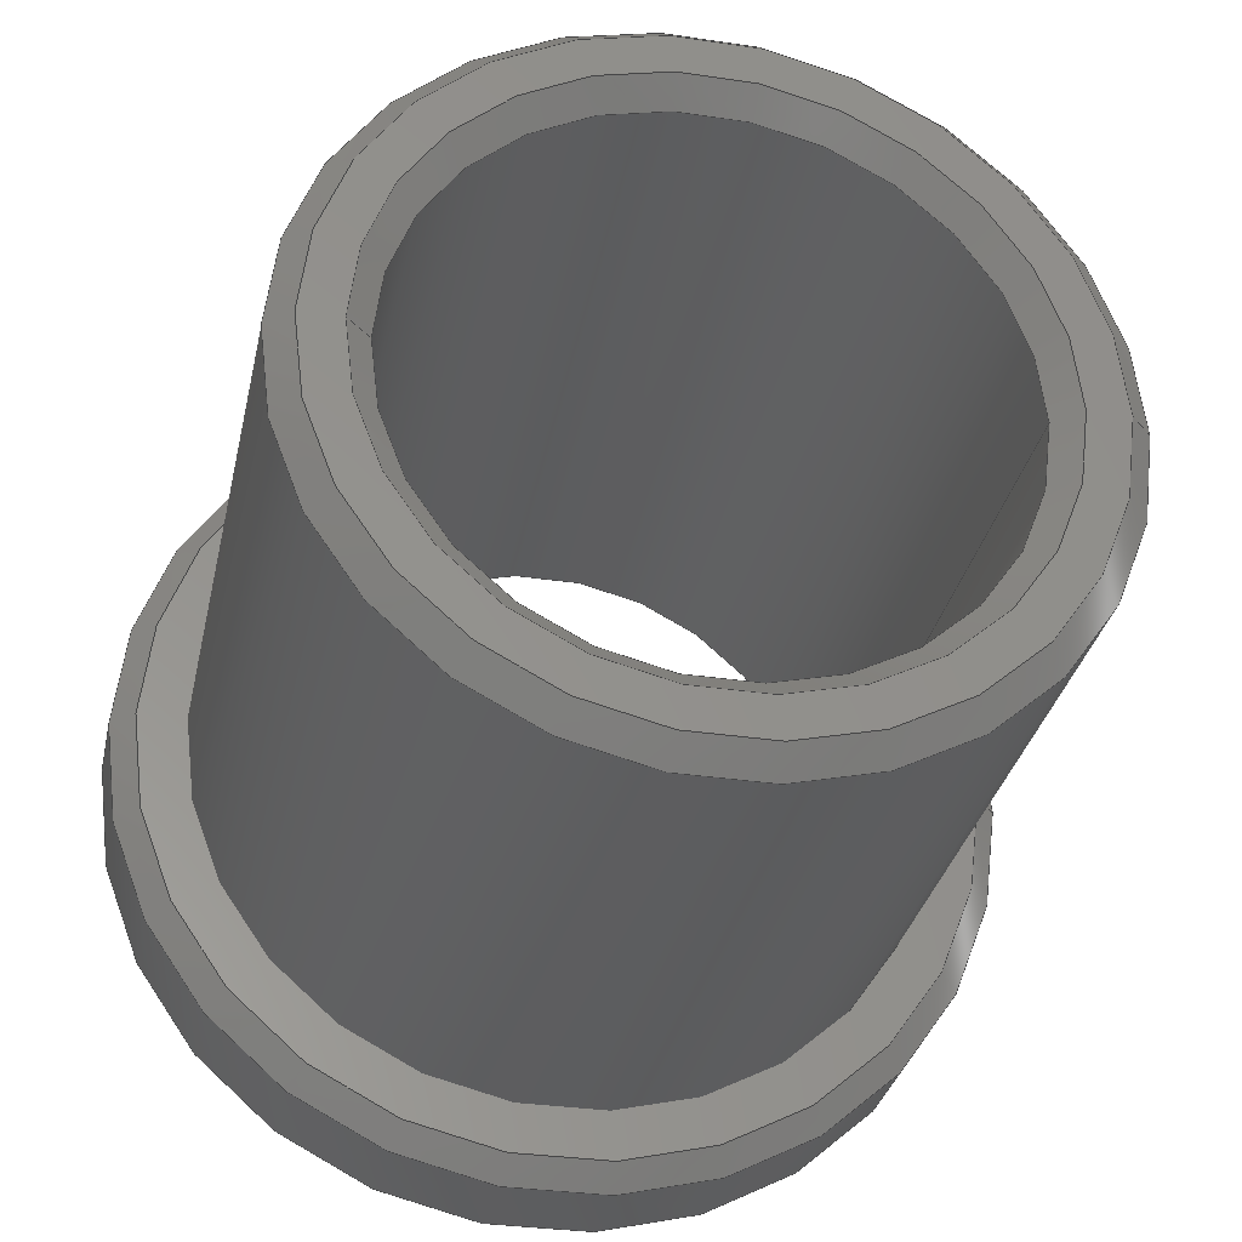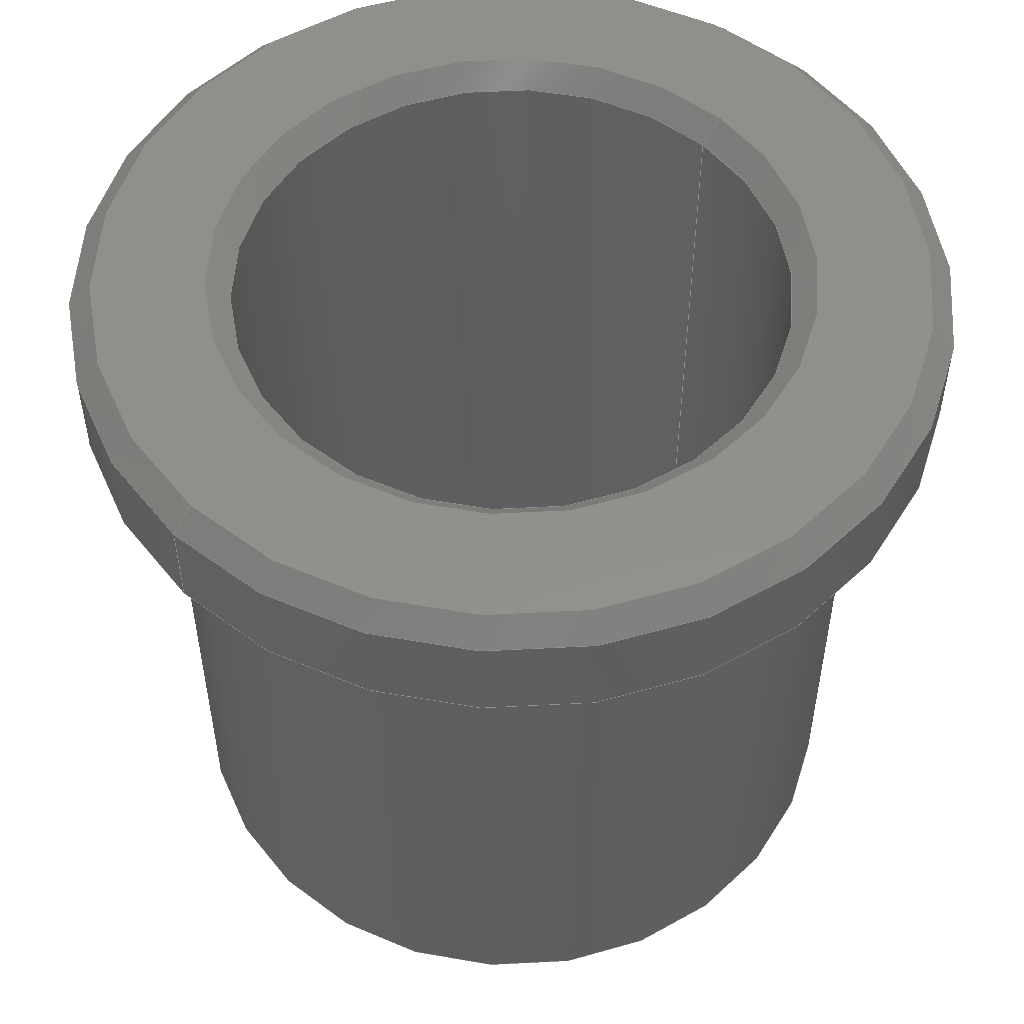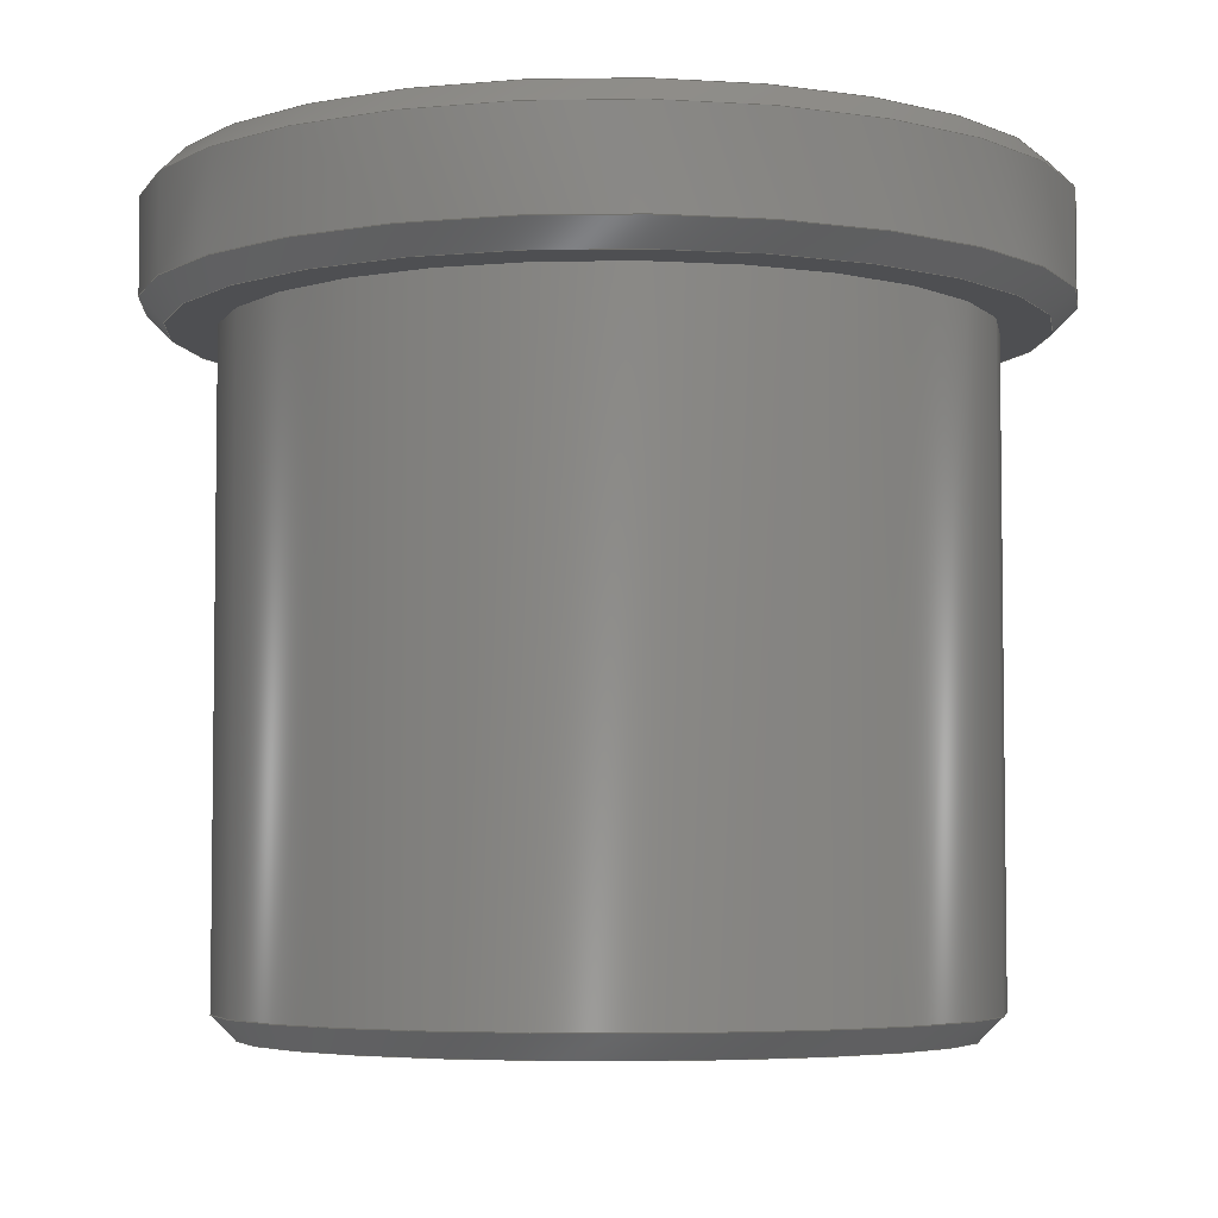
<metadata>
{"format":"step","ext":"step","renderer":"f3d","projection":"perspective","resolution":1024,"background":"white","views":[{"elev":-31.8,"azim":168.1,"up":"+Y"},{"elev":52.9,"azim":135.3,"up":"+Z"},{"elev":-4.8,"azim":16.6,"up":"+Z"}]}
</metadata>
<code>
ISO-10303-21;
DATA;
#1=MECHANICAL_DESIGN_GEOMETRIC_PRESENTATION_REPRESENTATION('',(#4),#306);
#2=SHAPE_REPRESENTATION_RELATIONSHIP('SRR','None',#313,#3);
#3=ADVANCED_BREP_SHAPE_REPRESENTATION('',(#5),#305);
#4=STYLED_ITEM('',(#323),#5);
#5=MANIFOLD_SOLID_BREP('Body1',#161);
#6=FACE_BOUND('',#35,.T.);
#7=FACE_BOUND('',#37,.T.);
#8=FACE_BOUND('',#39,.T.);
#9=PLANE('',#196);
#10=PLANE('',#197);
#11=PLANE('',#198);
#12=CYLINDRICAL_SURFACE('',#192,3);
#13=CYLINDRICAL_SURFACE('',#193,4.7);
#14=CYLINDRICAL_SURFACE('',#194,3.925);
#15=FACE_OUTER_BOUND('',#26,.T.);
#16=FACE_OUTER_BOUND('',#27,.T.);
#17=FACE_OUTER_BOUND('',#28,.T.);
#18=FACE_OUTER_BOUND('',#29,.T.);
#19=FACE_OUTER_BOUND('',#30,.T.);
#20=FACE_OUTER_BOUND('',#31,.T.);
#21=FACE_OUTER_BOUND('',#32,.T.);
#22=FACE_OUTER_BOUND('',#33,.T.);
#23=FACE_OUTER_BOUND('',#34,.T.);
#24=FACE_OUTER_BOUND('',#36,.T.);
#25=FACE_OUTER_BOUND('',#38,.T.);
#26=EDGE_LOOP('',(#103,#104,#105,#106));
#27=EDGE_LOOP('',(#107,#108,#109,#110,#111));
#28=EDGE_LOOP('',(#112,#113,#114,#115));
#29=EDGE_LOOP('',(#116,#117,#118,#119));
#30=EDGE_LOOP('',(#120,#121,#122,#123,#124));
#31=EDGE_LOOP('',(#125,#126,#127,#128,#129));
#32=EDGE_LOOP('',(#130,#131,#132,#133,#134));
#33=EDGE_LOOP('',(#135,#136,#137,#138));
#34=EDGE_LOOP('',(#139));
#35=EDGE_LOOP('',(#140));
#36=EDGE_LOOP('',(#141));
#37=EDGE_LOOP('',(#142));
#38=EDGE_LOOP('',(#143));
#39=EDGE_LOOP('',(#144));
#40=LINE('',#262,#48);
#41=LINE('',#270,#49);
#42=LINE('',#276,#50);
#43=LINE('',#282,#51);
#44=LINE('',#290,#52);
#45=LINE('',#293,#53);
#46=LINE('',#295,#54);
#47=LINE('',#299,#55);
#48=VECTOR('',#205,3);
#49=VECTOR('',#214,3.25);
#50=VECTOR('',#221,3.925);
#51=VECTOR('',#228,4.45);
#52=VECTOR('',#237,4.7);
#53=VECTOR('',#242,3);
#54=VECTOR('',#245,4.7);
#55=VECTOR('',#250,3.925);
#56=CIRCLE('',#176,3);
#57=CIRCLE('',#177,3.25);
#58=CIRCLE('',#179,3);
#59=CIRCLE('',#180,3);
#60=CIRCLE('',#181,3.25);
#61=CIRCLE('',#183,3.925);
#62=CIRCLE('',#184,3.675);
#63=CIRCLE('',#186,4.7);
#64=CIRCLE('',#187,4.45);
#65=CIRCLE('',#189,4.7);
#66=CIRCLE('',#190,4.7);
#67=CIRCLE('',#191,4.45);
#68=CIRCLE('',#195,3.925);
#69=VERTEX_POINT('',#259);
#70=VERTEX_POINT('',#261);
#71=VERTEX_POINT('',#265);
#72=VERTEX_POINT('',#266);
#73=VERTEX_POINT('',#269);
#74=VERTEX_POINT('',#273);
#75=VERTEX_POINT('',#275);
#76=VERTEX_POINT('',#279);
#77=VERTEX_POINT('',#281);
#78=VERTEX_POINT('',#285);
#79=VERTEX_POINT('',#286);
#80=VERTEX_POINT('',#289);
#81=VERTEX_POINT('',#297);
#82=EDGE_CURVE('',#69,#69,#56,.T.);
#83=EDGE_CURVE('',#69,#70,#40,.T.);
#84=EDGE_CURVE('',#70,#70,#57,.T.);
#85=EDGE_CURVE('',#71,#72,#58,.T.);
#86=EDGE_CURVE('',#72,#71,#59,.T.);
#87=EDGE_CURVE('',#72,#73,#41,.T.);
#88=EDGE_CURVE('',#73,#73,#60,.T.);
#89=EDGE_CURVE('',#74,#74,#61,.T.);
#90=EDGE_CURVE('',#74,#75,#42,.T.);
#91=EDGE_CURVE('',#75,#75,#62,.T.);
#92=EDGE_CURVE('',#76,#76,#63,.T.);
#93=EDGE_CURVE('',#76,#77,#43,.T.);
#94=EDGE_CURVE('',#77,#77,#64,.T.);
#95=EDGE_CURVE('',#78,#79,#65,.T.);
#96=EDGE_CURVE('',#79,#78,#66,.T.);
#97=EDGE_CURVE('',#79,#80,#44,.T.);
#98=EDGE_CURVE('',#80,#80,#67,.T.);
#99=EDGE_CURVE('',#71,#69,#45,.T.);
#100=EDGE_CURVE('',#78,#76,#46,.T.);
#101=EDGE_CURVE('',#81,#81,#68,.T.);
#102=EDGE_CURVE('',#81,#74,#47,.T.);
#103=ORIENTED_EDGE('',*,*,#82,.F.);
#104=ORIENTED_EDGE('',*,*,#83,.T.);
#105=ORIENTED_EDGE('',*,*,#84,.F.);
#106=ORIENTED_EDGE('',*,*,#83,.F.);
#107=ORIENTED_EDGE('',*,*,#85,.F.);
#108=ORIENTED_EDGE('',*,*,#86,.F.);
#109=ORIENTED_EDGE('',*,*,#87,.T.);
#110=ORIENTED_EDGE('',*,*,#88,.F.);
#111=ORIENTED_EDGE('',*,*,#87,.F.);
#112=ORIENTED_EDGE('',*,*,#89,.F.);
#113=ORIENTED_EDGE('',*,*,#90,.T.);
#114=ORIENTED_EDGE('',*,*,#91,.F.);
#115=ORIENTED_EDGE('',*,*,#90,.F.);
#116=ORIENTED_EDGE('',*,*,#92,.F.);
#117=ORIENTED_EDGE('',*,*,#93,.T.);
#118=ORIENTED_EDGE('',*,*,#94,.F.);
#119=ORIENTED_EDGE('',*,*,#93,.F.);
#120=ORIENTED_EDGE('',*,*,#95,.F.);
#121=ORIENTED_EDGE('',*,*,#96,.F.);
#122=ORIENTED_EDGE('',*,*,#97,.T.);
#123=ORIENTED_EDGE('',*,*,#98,.F.);
#124=ORIENTED_EDGE('',*,*,#97,.F.);
#125=ORIENTED_EDGE('',*,*,#85,.T.);
#126=ORIENTED_EDGE('',*,*,#86,.T.);
#127=ORIENTED_EDGE('',*,*,#99,.T.);
#128=ORIENTED_EDGE('',*,*,#82,.T.);
#129=ORIENTED_EDGE('',*,*,#99,.F.);
#130=ORIENTED_EDGE('',*,*,#95,.T.);
#131=ORIENTED_EDGE('',*,*,#96,.T.);
#132=ORIENTED_EDGE('',*,*,#100,.T.);
#133=ORIENTED_EDGE('',*,*,#92,.T.);
#134=ORIENTED_EDGE('',*,*,#100,.F.);
#135=ORIENTED_EDGE('',*,*,#101,.F.);
#136=ORIENTED_EDGE('',*,*,#102,.T.);
#137=ORIENTED_EDGE('',*,*,#89,.T.);
#138=ORIENTED_EDGE('',*,*,#102,.F.);
#139=ORIENTED_EDGE('',*,*,#91,.T.);
#140=ORIENTED_EDGE('',*,*,#88,.T.);
#141=ORIENTED_EDGE('',*,*,#94,.T.);
#142=ORIENTED_EDGE('',*,*,#84,.T.);
#143=ORIENTED_EDGE('',*,*,#98,.T.);
#144=ORIENTED_EDGE('',*,*,#101,.T.);
#145=CONICAL_SURFACE('',#175,3,0.7854);
#146=CONICAL_SURFACE('',#178,3.25,0.7854);
#147=CONICAL_SURFACE('',#182,3.925,0.7854);
#148=CONICAL_SURFACE('',#185,4.45,0.7854);
#149=CONICAL_SURFACE('',#188,4.7,0.7854);
#150=ADVANCED_FACE('',(#15),#145,.F.);
#151=ADVANCED_FACE('',(#16),#146,.F.);
#152=ADVANCED_FACE('',(#17),#147,.T.);
#153=ADVANCED_FACE('',(#18),#148,.T.);
#154=ADVANCED_FACE('',(#19),#149,.T.);
#155=ADVANCED_FACE('',(#20),#12,.F.);
#156=ADVANCED_FACE('',(#21),#13,.T.);
#157=ADVANCED_FACE('',(#22),#14,.T.);
#158=ADVANCED_FACE('',(#23,#6),#9,.F.);
#159=ADVANCED_FACE('',(#24,#7),#10,.T.);
#160=ADVANCED_FACE('',(#25,#8),#11,.F.);
#161=CLOSED_SHELL('',(#150,#151,#152,#153,#154,#155,#156,#157,#158,#159,
#160));
#162=DERIVED_UNIT_ELEMENT(#164,1);
#163=DERIVED_UNIT_ELEMENT(#308,3);
#164=(
MASS_UNIT()
NAMED_UNIT(*)
SI_UNIT(.KILO.,.GRAM.)
);
#165=DERIVED_UNIT((#162,#163));
#166=MEASURE_REPRESENTATION_ITEM('density measure',
POSITIVE_RATIO_MEASURE(7850),#165);
#167=PROPERTY_DEFINITION_REPRESENTATION(#172,#169);
#168=PROPERTY_DEFINITION_REPRESENTATION(#173,#170);
#169=REPRESENTATION('material name',(#171),#305);
#170=REPRESENTATION('density',(#166),#305);
#171=DESCRIPTIVE_REPRESENTATION_ITEM('Steel','Steel');
#172=PROPERTY_DEFINITION('material property','material name',#315);
#173=PROPERTY_DEFINITION('material property','density of part',#315);
#174=AXIS2_PLACEMENT_3D('placement',#257,#199,#200);
#175=AXIS2_PLACEMENT_3D('',#258,#201,#202);
#176=AXIS2_PLACEMENT_3D('',#260,#203,#204);
#177=AXIS2_PLACEMENT_3D('',#263,#206,#207);
#178=AXIS2_PLACEMENT_3D('',#264,#208,#209);
#179=AXIS2_PLACEMENT_3D('',#267,#210,#211);
#180=AXIS2_PLACEMENT_3D('',#268,#212,#213);
#181=AXIS2_PLACEMENT_3D('',#271,#215,#216);
#182=AXIS2_PLACEMENT_3D('',#272,#217,#218);
#183=AXIS2_PLACEMENT_3D('',#274,#219,#220);
#184=AXIS2_PLACEMENT_3D('',#277,#222,#223);
#185=AXIS2_PLACEMENT_3D('',#278,#224,#225);
#186=AXIS2_PLACEMENT_3D('',#280,#226,#227);
#187=AXIS2_PLACEMENT_3D('',#283,#229,#230);
#188=AXIS2_PLACEMENT_3D('',#284,#231,#232);
#189=AXIS2_PLACEMENT_3D('',#287,#233,#234);
#190=AXIS2_PLACEMENT_3D('',#288,#235,#236);
#191=AXIS2_PLACEMENT_3D('',#291,#238,#239);
#192=AXIS2_PLACEMENT_3D('',#292,#240,#241);
#193=AXIS2_PLACEMENT_3D('',#294,#243,#244);
#194=AXIS2_PLACEMENT_3D('',#296,#246,#247);
#195=AXIS2_PLACEMENT_3D('',#298,#248,#249);
#196=AXIS2_PLACEMENT_3D('',#300,#251,#252);
#197=AXIS2_PLACEMENT_3D('',#301,#253,#254);
#198=AXIS2_PLACEMENT_3D('',#302,#255,#256);
#199=DIRECTION('axis',(0,0,1));
#200=DIRECTION('refdir',(1,0,0));
#201=DIRECTION('center_axis',(0,0,1));
#202=DIRECTION('ref_axis',(1,0,0));
#203=DIRECTION('center_axis',(0,0,1));
#204=DIRECTION('ref_axis',(1,0,0));
#205=DIRECTION('',(-0.7071,-8.66e-17,0.7071));
#206=DIRECTION('center_axis',(0,0,-1));
#207=DIRECTION('ref_axis',(1,0,0));
#208=DIRECTION('center_axis',(0,0,-1));
#209=DIRECTION('ref_axis',(-1,0,0));
#210=DIRECTION('center_axis',(0,0,-1));
#211=DIRECTION('ref_axis',(1,0,0));
#212=DIRECTION('center_axis',(0,0,-1));
#213=DIRECTION('ref_axis',(1,0,0));
#214=DIRECTION('',(0.7071,-8.66e-17,-0.7071));
#215=DIRECTION('center_axis',(0,0,1));
#216=DIRECTION('ref_axis',(1,0,0));
#217=DIRECTION('center_axis',(0,0,1));
#218=DIRECTION('ref_axis',(1,0,0));
#219=DIRECTION('center_axis',(0,0,1));
#220=DIRECTION('ref_axis',(1,0,0));
#221=DIRECTION('',(0.7071,8.66e-17,-0.7071));
#222=DIRECTION('center_axis',(0,0,-1));
#223=DIRECTION('ref_axis',(1,0,0));
#224=DIRECTION('center_axis',(0,0,-1));
#225=DIRECTION('ref_axis',(-1,0,0));
#226=DIRECTION('center_axis',(0,0,-1));
#227=DIRECTION('ref_axis',(1,0,0));
#228=DIRECTION('',(-0.7071,8.66e-17,0.7071));
#229=DIRECTION('center_axis',(0,0,1));
#230=DIRECTION('ref_axis',(1,0,0));
#231=DIRECTION('center_axis',(0,0,1));
#232=DIRECTION('ref_axis',(1,0,0));
#233=DIRECTION('center_axis',(0,0,1));
#234=DIRECTION('ref_axis',(1,0,0));
#235=DIRECTION('center_axis',(0,0,1));
#236=DIRECTION('ref_axis',(1,0,0));
#237=DIRECTION('',(0.7071,8.66e-17,-0.7071));
#238=DIRECTION('center_axis',(0,0,-1));
#239=DIRECTION('ref_axis',(1,0,0));
#240=DIRECTION('center_axis',(0,0,1));
#241=DIRECTION('ref_axis',(1,0,0));
#242=DIRECTION('',(0,0,1));
#243=DIRECTION('center_axis',(0,0,-1));
#244=DIRECTION('ref_axis',(-1,0,0));
#245=DIRECTION('',(0,0,1));
#246=DIRECTION('center_axis',(0,0,1));
#247=DIRECTION('ref_axis',(1,0,0));
#248=DIRECTION('center_axis',(0,0,1));
#249=DIRECTION('ref_axis',(1,0,0));
#250=DIRECTION('',(0,0,-1));
#251=DIRECTION('center_axis',(0,0,1));
#252=DIRECTION('ref_axis',(1,0,0));
#253=DIRECTION('center_axis',(0,0,1));
#254=DIRECTION('ref_axis',(1,0,0));
#255=DIRECTION('center_axis',(0,0,1));
#256=DIRECTION('ref_axis',(1,0,0));
#257=CARTESIAN_POINT('',(0,0,0));
#258=CARTESIAN_POINT('Origin',(9.275,6.197,4.809));
#259=CARTESIAN_POINT('',(6.275,6.197,4.809));
#260=CARTESIAN_POINT('Origin',(9.275,6.197,4.809));
#261=CARTESIAN_POINT('',(6.025,6.197,5.059));
#262=CARTESIAN_POINT('',(6.275,6.197,4.809));
#263=CARTESIAN_POINT('Origin',(9.275,6.197,5.059));
#264=CARTESIAN_POINT('Origin',(9.275,6.197,-3.441));
#265=CARTESIAN_POINT('',(6.275,6.197,-3.191));
#266=CARTESIAN_POINT('',(12.28,6.197,-3.191));
#267=CARTESIAN_POINT('Origin',(9.275,6.197,-3.191));
#268=CARTESIAN_POINT('Origin',(9.275,6.197,-3.191));
#269=CARTESIAN_POINT('',(12.53,6.197,-3.441));
#270=CARTESIAN_POINT('',(12.53,6.197,-3.441));
#271=CARTESIAN_POINT('Origin',(9.275,6.197,-3.441));
#272=CARTESIAN_POINT('Origin',(9.275,6.197,-3.191));
#273=CARTESIAN_POINT('',(5.35,6.197,-3.191));
#274=CARTESIAN_POINT('Origin',(9.275,6.197,-3.191));
#275=CARTESIAN_POINT('',(5.6,6.197,-3.441));
#276=CARTESIAN_POINT('',(5.35,6.197,-3.191));
#277=CARTESIAN_POINT('Origin',(9.275,6.197,-3.441));
#278=CARTESIAN_POINT('Origin',(9.275,6.197,5.059));
#279=CARTESIAN_POINT('',(13.98,6.197,4.809));
#280=CARTESIAN_POINT('Origin',(9.275,6.197,4.809));
#281=CARTESIAN_POINT('',(13.73,6.197,5.059));
#282=CARTESIAN_POINT('',(13.73,6.197,5.059));
#283=CARTESIAN_POINT('Origin',(9.275,6.197,5.059));
#284=CARTESIAN_POINT('Origin',(9.275,6.197,3.809));
#285=CARTESIAN_POINT('',(13.98,6.197,3.809));
#286=CARTESIAN_POINT('',(4.575,6.197,3.809));
#287=CARTESIAN_POINT('Origin',(9.275,6.197,3.809));
#288=CARTESIAN_POINT('Origin',(9.275,6.197,3.809));
#289=CARTESIAN_POINT('',(4.825,6.197,3.559));
#290=CARTESIAN_POINT('',(4.575,6.197,3.809));
#291=CARTESIAN_POINT('Origin',(9.275,6.197,3.559));
#292=CARTESIAN_POINT('Origin',(9.275,6.197,-3.441));
#293=CARTESIAN_POINT('',(6.275,6.197,-3.441));
#294=CARTESIAN_POINT('Origin',(9.275,6.197,5.059));
#295=CARTESIAN_POINT('',(13.98,6.197,5.059));
#296=CARTESIAN_POINT('Origin',(9.275,6.197,-3.441));
#297=CARTESIAN_POINT('',(5.35,6.197,3.559));
#298=CARTESIAN_POINT('Origin',(9.275,6.197,3.559));
#299=CARTESIAN_POINT('',(5.35,6.197,-3.441));
#300=CARTESIAN_POINT('Origin',(9.275,6.197,-3.441));
#301=CARTESIAN_POINT('Origin',(9.275,6.197,5.059));
#302=CARTESIAN_POINT('Origin',(9.275,6.197,3.559));
#303=UNCERTAINTY_MEASURE_WITH_UNIT(LENGTH_MEASURE(0.01),#307,
'DISTANCE_ACCURACY_VALUE',
'Maximum model space distance between geometric entities at asserted c
onnectivities');
#304=UNCERTAINTY_MEASURE_WITH_UNIT(LENGTH_MEASURE(0.01),#307,
'DISTANCE_ACCURACY_VALUE',
'Maximum model space distance between geometric entities at asserted c
onnectivities');
#305=(
GEOMETRIC_REPRESENTATION_CONTEXT(3)
GLOBAL_UNCERTAINTY_ASSIGNED_CONTEXT((#303))
GLOBAL_UNIT_ASSIGNED_CONTEXT((#307,#309,#310))
REPRESENTATION_CONTEXT('','3D')
);
#306=(
GEOMETRIC_REPRESENTATION_CONTEXT(3)
GLOBAL_UNCERTAINTY_ASSIGNED_CONTEXT((#304))
GLOBAL_UNIT_ASSIGNED_CONTEXT((#307,#309,#310))
REPRESENTATION_CONTEXT('','3D')
);
#307=(
LENGTH_UNIT()
NAMED_UNIT(*)
SI_UNIT(.MILLI.,.METRE.)
);
#308=(
LENGTH_UNIT()
NAMED_UNIT(*)
SI_UNIT($,.METRE.)
);
#309=(
NAMED_UNIT(*)
PLANE_ANGLE_UNIT()
SI_UNIT($,.RADIAN.)
);
#310=(
NAMED_UNIT(*)
SI_UNIT($,.STERADIAN.)
SOLID_ANGLE_UNIT()
);
#311=SHAPE_DEFINITION_REPRESENTATION(#312,#313);
#312=PRODUCT_DEFINITION_SHAPE('',$,#315);
#313=SHAPE_REPRESENTATION('',(#174),#305);
#314=PRODUCT_DEFINITION_CONTEXT('part definition',#319,'design');
#315=PRODUCT_DEFINITION('40227_TXP-6mm ID x 8mm OD Bronze Bushing',
'40227_TXP-6mm ID x 8mm OD Bronze Bushing v1',#316,#314);
#316=PRODUCT_DEFINITION_FORMATION('',$,#321);
#317=PRODUCT_RELATED_PRODUCT_CATEGORY(
'40227_TXP-6mm ID x 8mm OD Bronze Bushing v1',
'40227_TXP-6mm ID x 8mm OD Bronze Bushing v1',(#321));
#318=APPLICATION_PROTOCOL_DEFINITION('international standard',
'automotive_design',2009,#319);
#319=APPLICATION_CONTEXT(
'Core Data for Automotive Mechanical Design Process');
#320=PRODUCT_CONTEXT('part definition',#319,'mechanical');
#321=PRODUCT('40227_TXP-6mm ID x 8mm OD Bronze Bushing',
'40227_TXP-6mm ID x 8mm OD Bronze Bushing v1',$,(#320));
#322=PRESENTATION_STYLE_ASSIGNMENT((#324));
#323=PRESENTATION_STYLE_ASSIGNMENT((#325));
#324=SURFACE_STYLE_USAGE(.BOTH.,#326);
#325=SURFACE_STYLE_USAGE(.BOTH.,#327);
#326=SURFACE_SIDE_STYLE('',(#328));
#327=SURFACE_SIDE_STYLE('',(#329));
#328=SURFACE_STYLE_FILL_AREA(#330);
#329=SURFACE_STYLE_FILL_AREA(#331);
#330=FILL_AREA_STYLE('Steel - Satin',(#332));
#331=FILL_AREA_STYLE('Opaque(158,103,51)',(#333));
#332=FILL_AREA_STYLE_COLOUR('Steel - Satin',#334);
#333=FILL_AREA_STYLE_COLOUR('Opaque(158,103,51)',#335);
#334=COLOUR_RGB('Steel - Satin',0.6275,0.6275,0.6275);
#335=COLOUR_RGB('Opaque(158,103,51)',0.6196,0.4039,
0.2);
ENDSEC;
END-ISO-10303-21;

</code>
